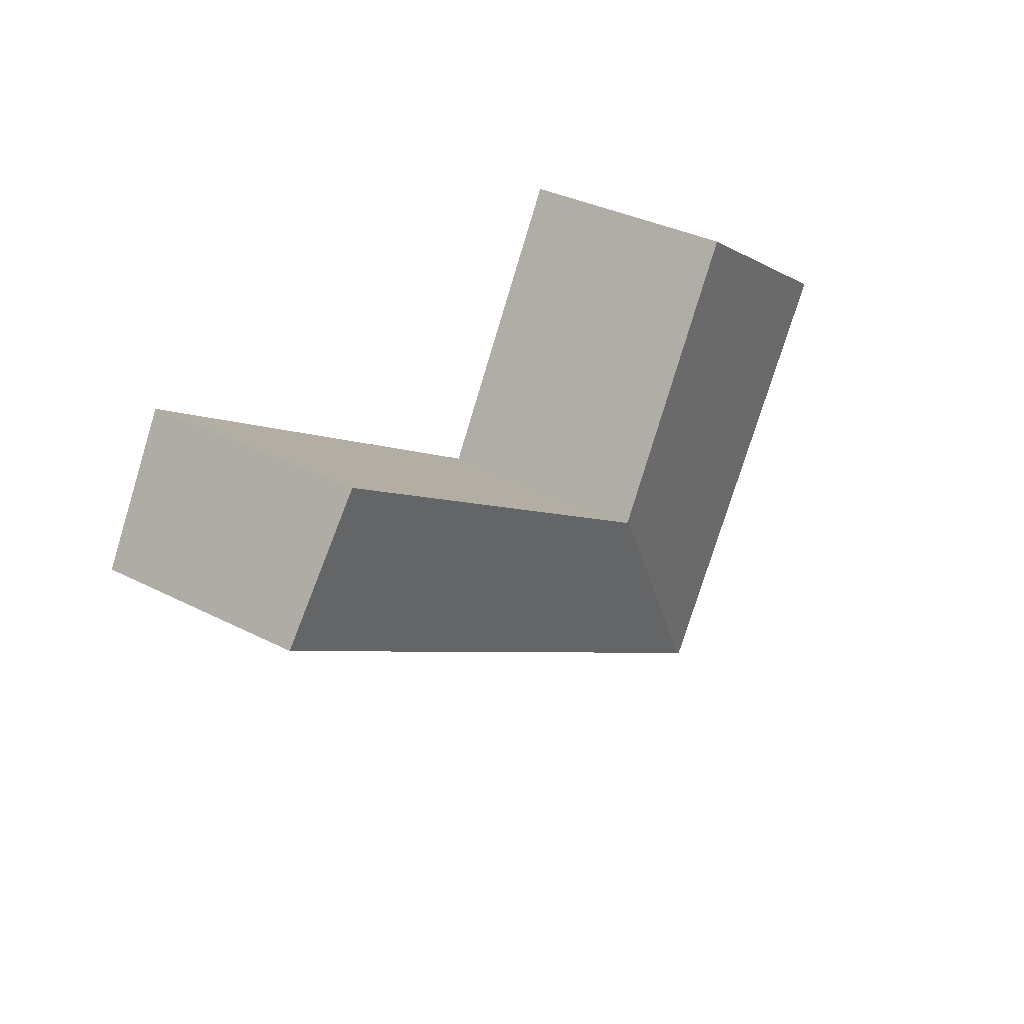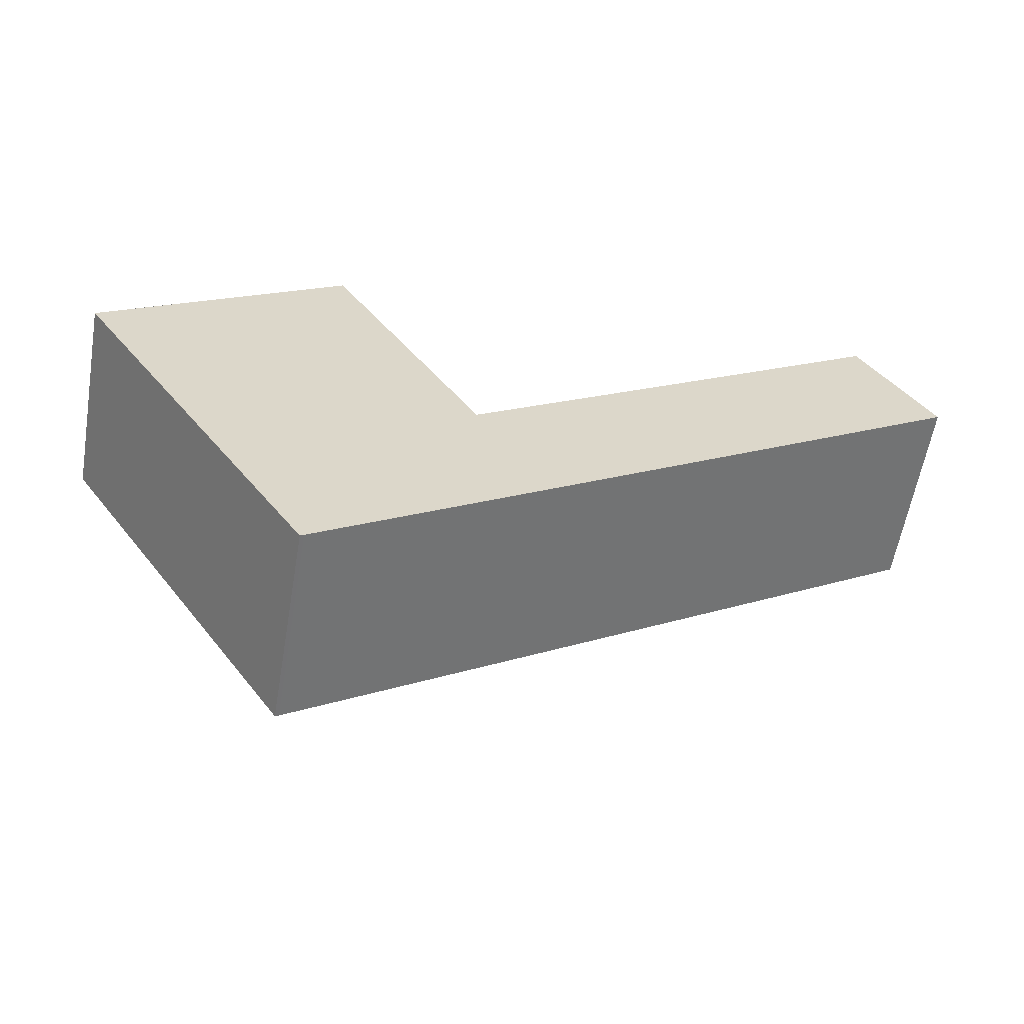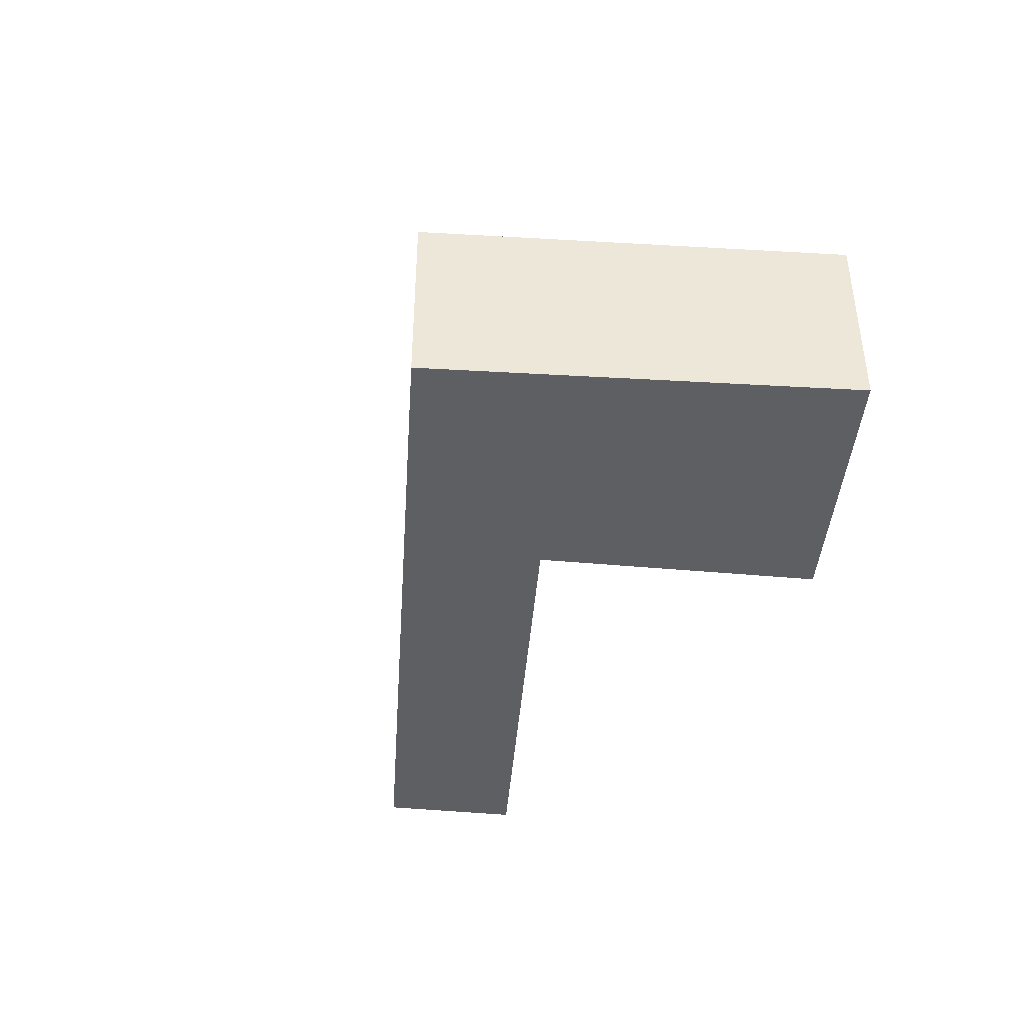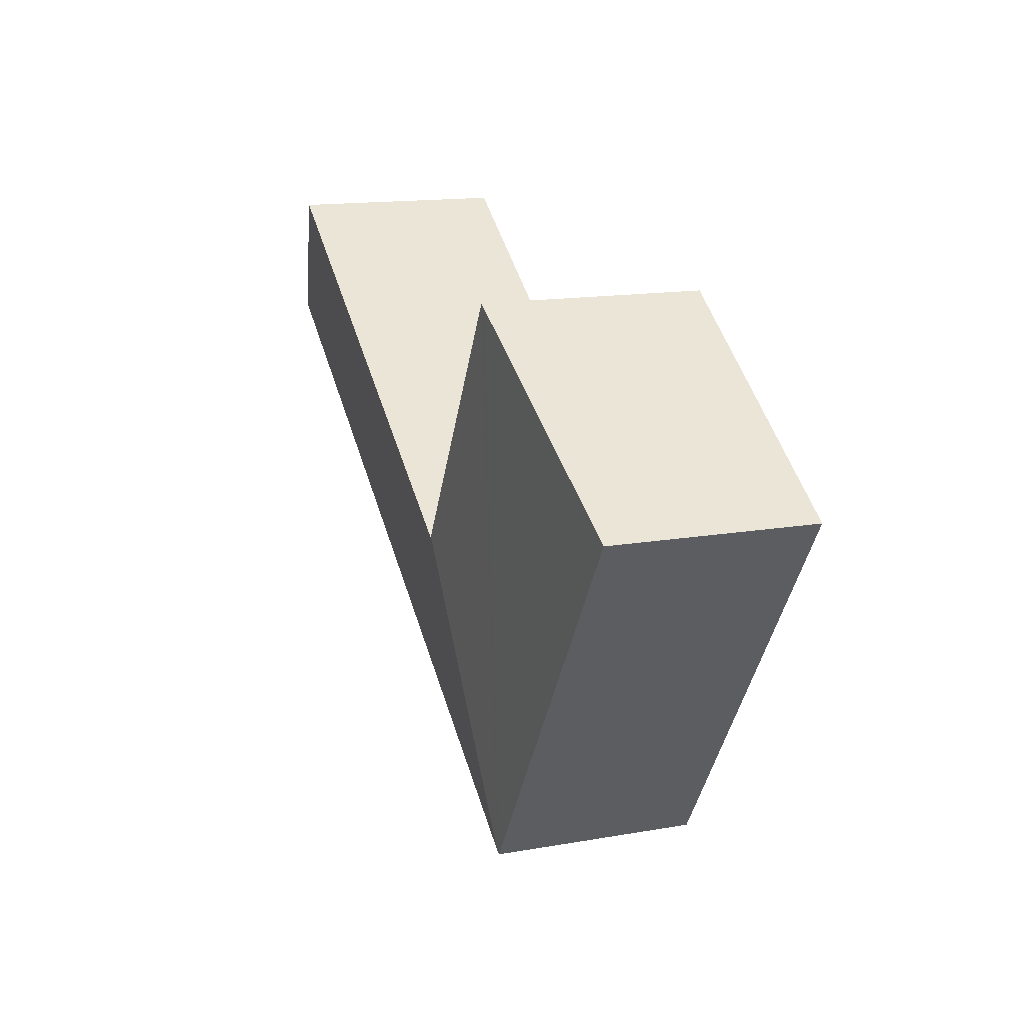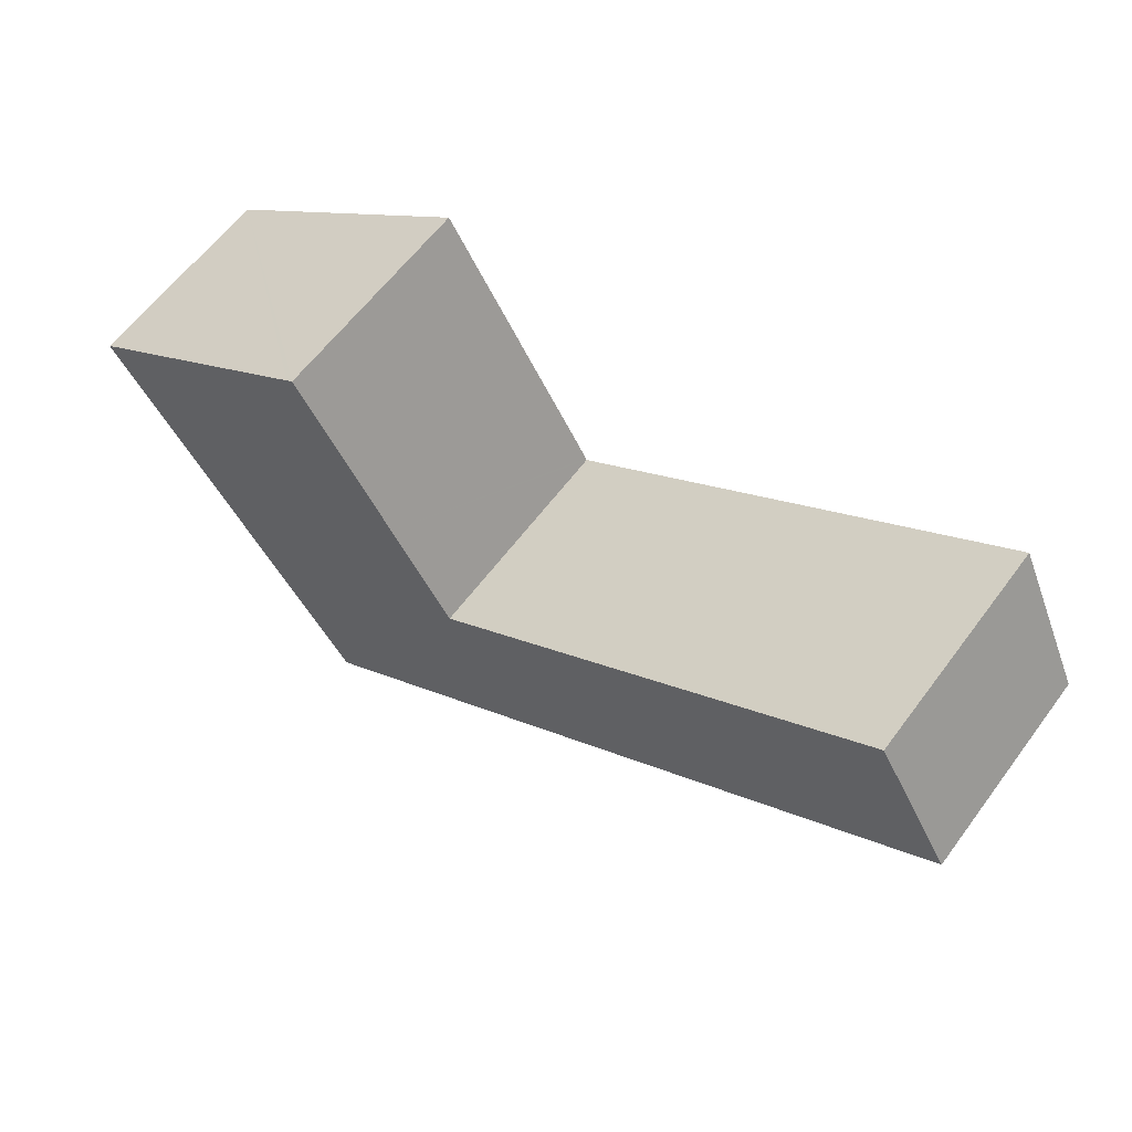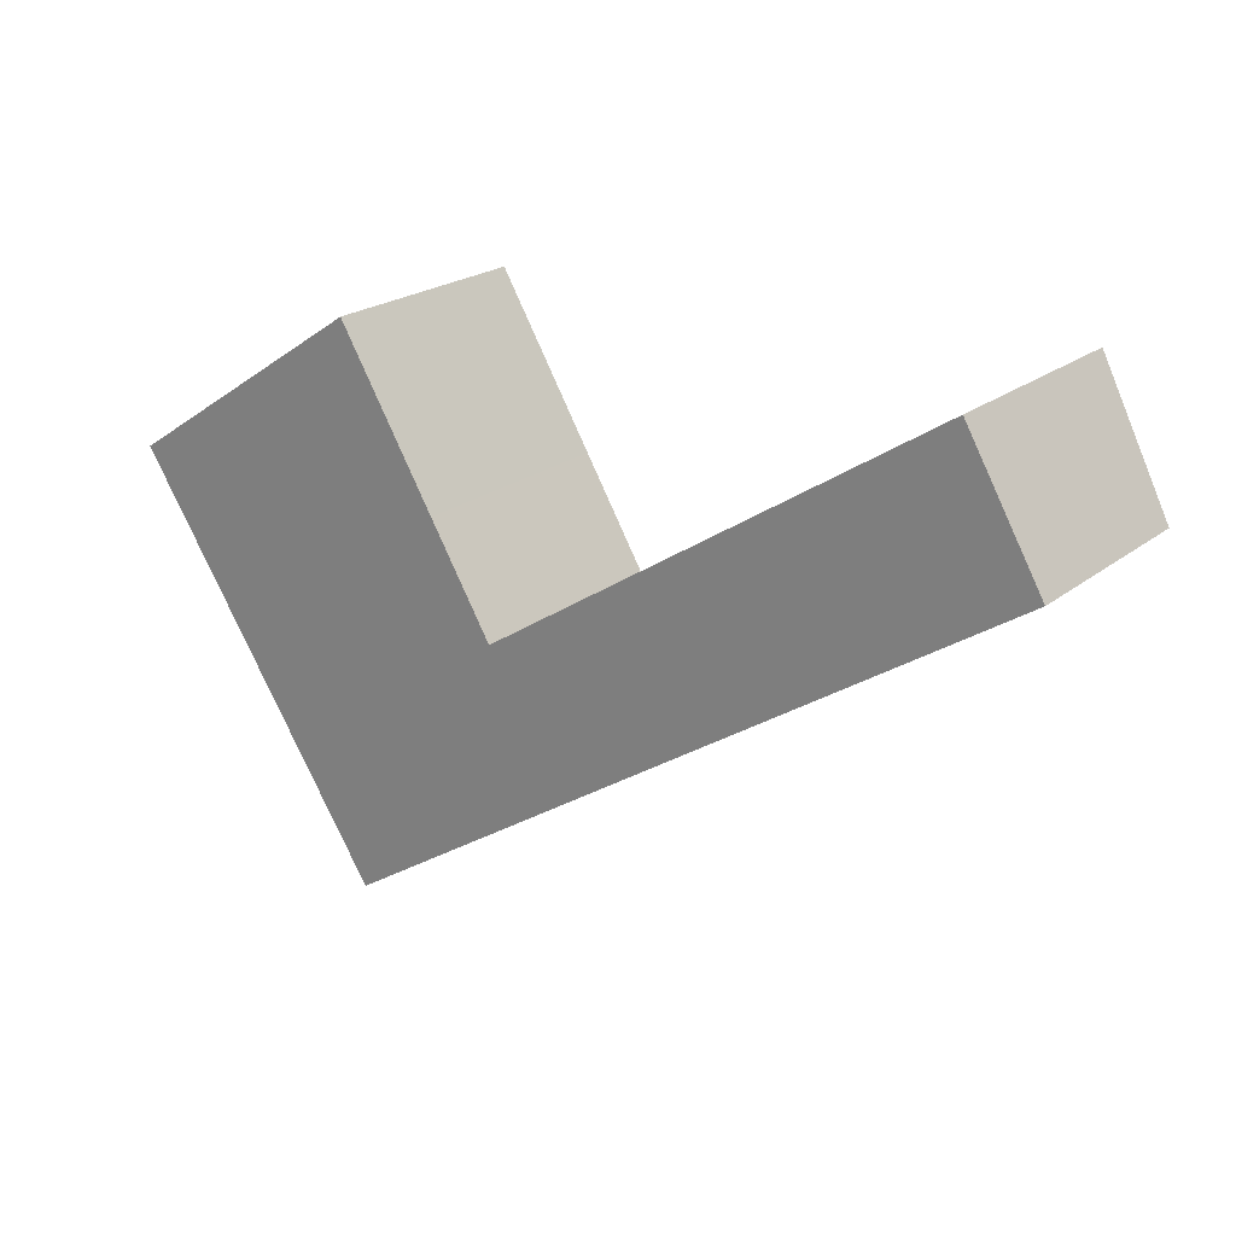
<metadata>
{"format":"obj","ext":"obj","renderer":"f3d","projection":"perspective","resolution":1024,"background":"white","views":[{"elev":34.5,"azim":124.6,"up":"+Z"},{"elev":-59.5,"azim":-9.7,"up":"+Z"},{"elev":-41.0,"azim":-127.3,"up":"+Y"},{"elev":15.0,"azim":-110.6,"up":"+Z"},{"elev":61.3,"azim":36.6,"up":"+Z"},{"elev":22.1,"azim":36.9,"up":"+Z"}]}
</metadata>
<code>
v  7.989 4.281 -1.933
v  9.693 3.987 -4.344
v  4.987 3.987 -7.435
v  18.15 3.987 1.214
v  8.073 4.281 -1.878
v  16.69 4.277 3.732
v  7.968 4.286 -1.898
v  4.777 4.291 3.138
v  3.244 3.983 -4.937
v  0 3.983 2.439e-16
v  4.916 3.983 -7.482
v  4.907 4.299 3.224
v  6.782 4.291 0.086
v  4.907 -1.974e-16 3.224
v  4.777 -1.921e-16 3.138
v  0 0 0
v  7.989 1.184e-16 -1.933
v  16.69 -2.285e-16 3.732
v  8.073 1.15e-16 -1.878
v  6.782 -5.266e-18 0.086
v  7.968 1.162e-16 -1.898
v  18.15 -7.434e-17 1.214
v  9.693 2.66e-16 -4.344
v  4.987 4.553e-16 -7.435
v  4.916 4.581e-16 -7.482
v  3.244 3.023e-16 -4.937
g defaultobject
f 1 2 3
f 2 1 4
f 4 1 5
f 4 5 6
f 3 7 1
f 8 9 10
f 9 8 11
f 11 8 3
f 3 8 12
f 3 12 13
f 3 13 7
f 8 14 12
f 14 8 10
f 14 10 15
f 15 10 16
f 17 5 1
f 5 17 6
f 6 17 18
f 18 17 19
f 14 13 12
f 13 14 20
f 13 20 7
f 7 20 1
f 1 20 21
f 1 21 17
f 18 4 6
f 4 18 22
f 22 2 4
f 2 22 23
f 2 23 3
f 3 23 24
f 3 24 11
f 11 24 25
f 25 9 11
f 9 25 10
f 10 25 26
f 10 26 16
f 24 26 25
f 26 24 23
f 26 23 22
f 26 22 17
f 17 22 18
f 17 18 19
f 17 16 26
f 16 17 21
f 16 21 20
f 16 20 15
f 15 20 14

</code>
